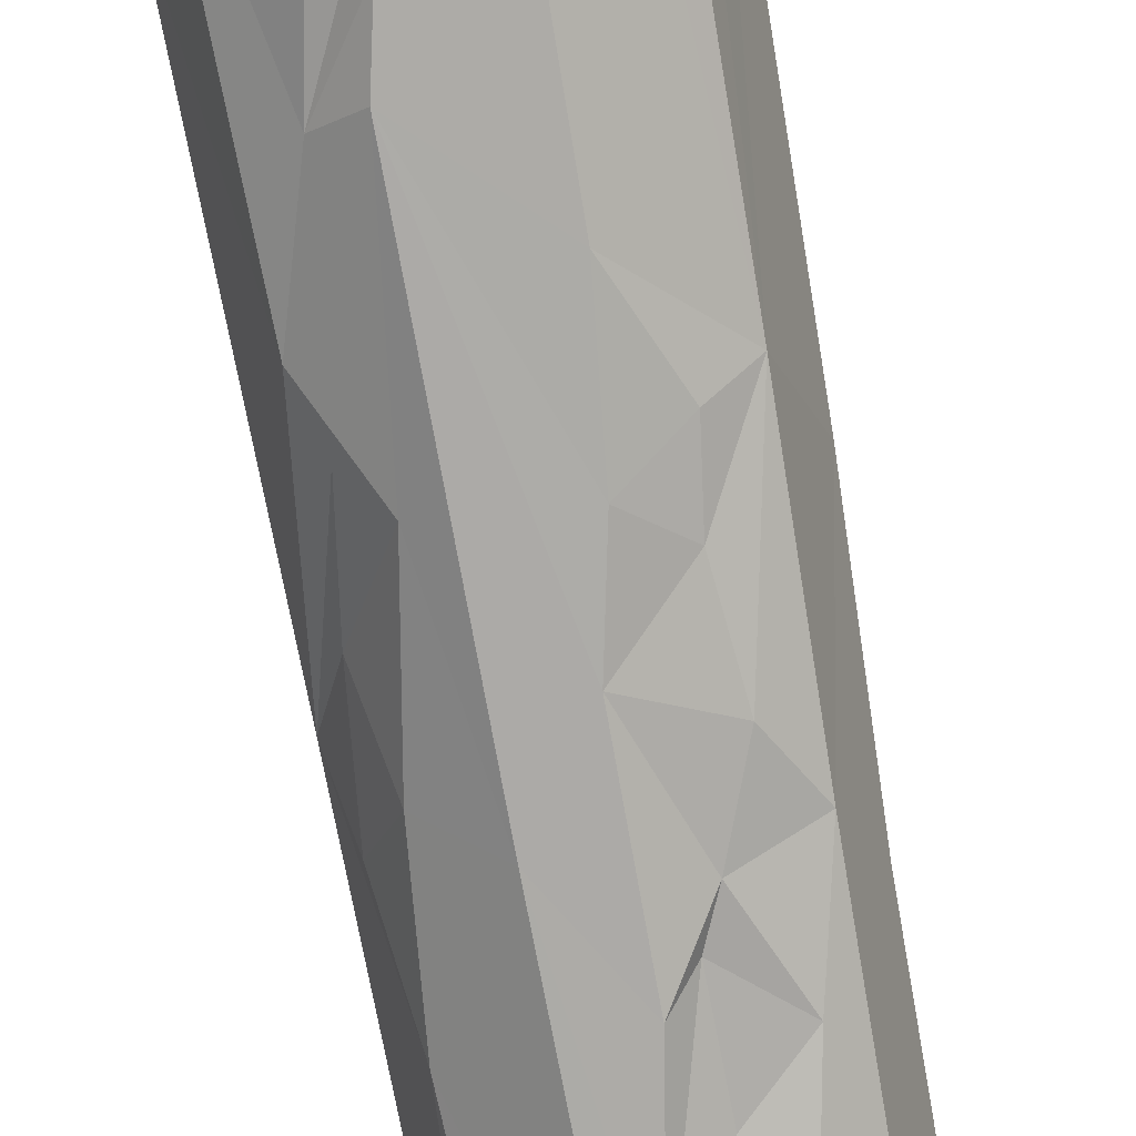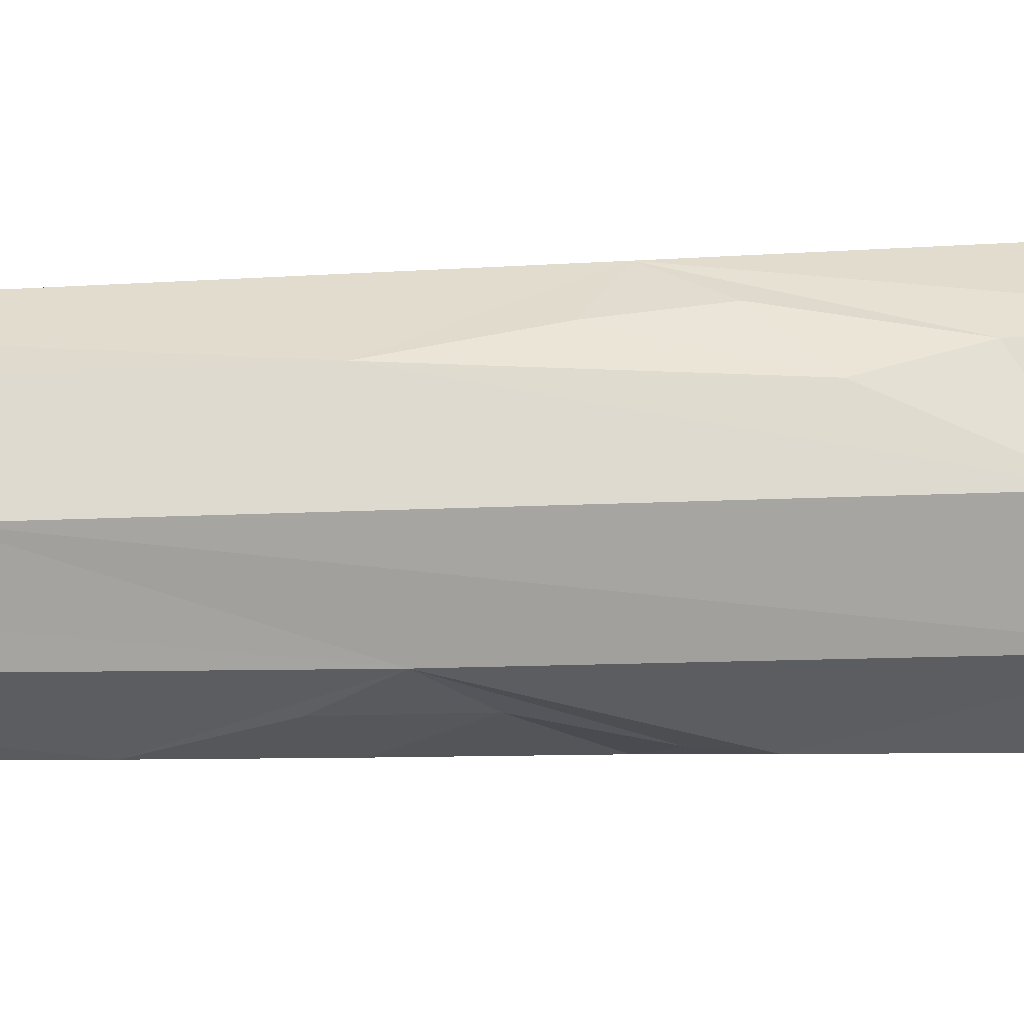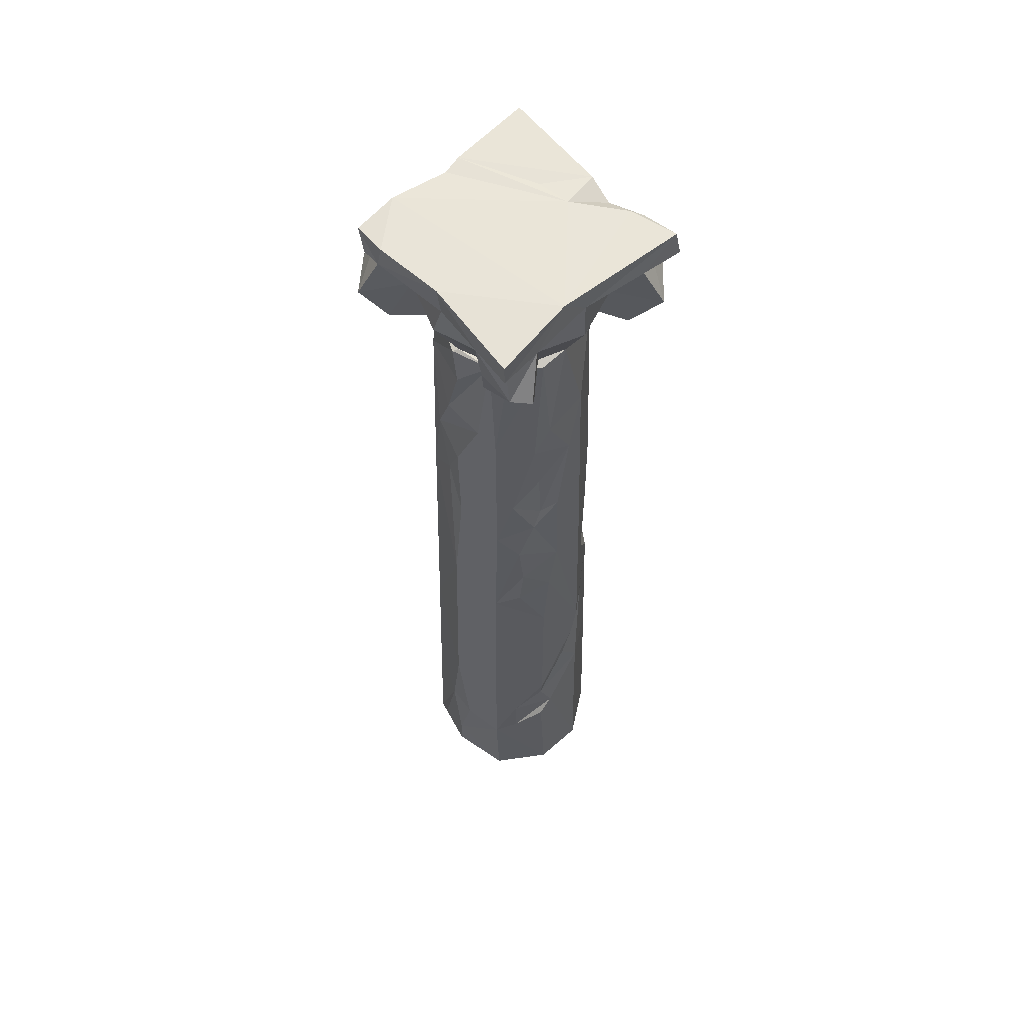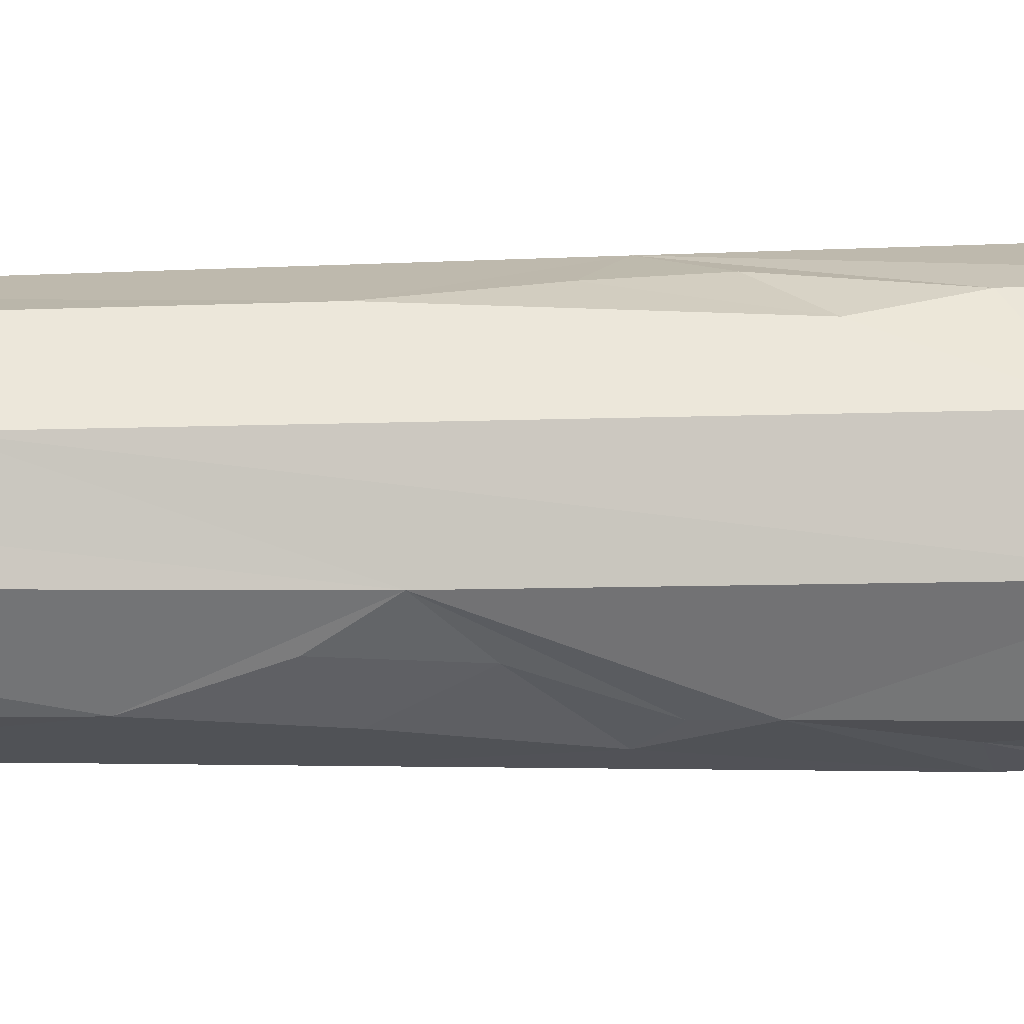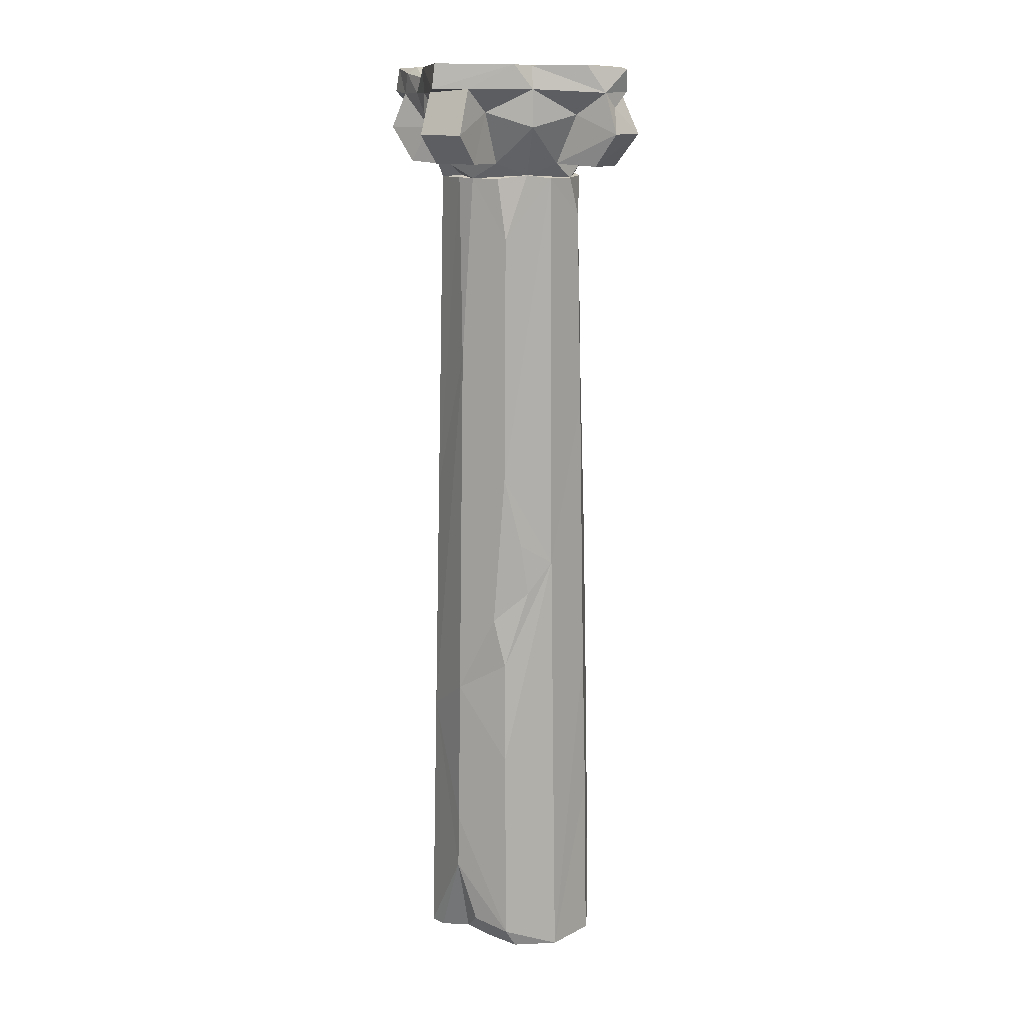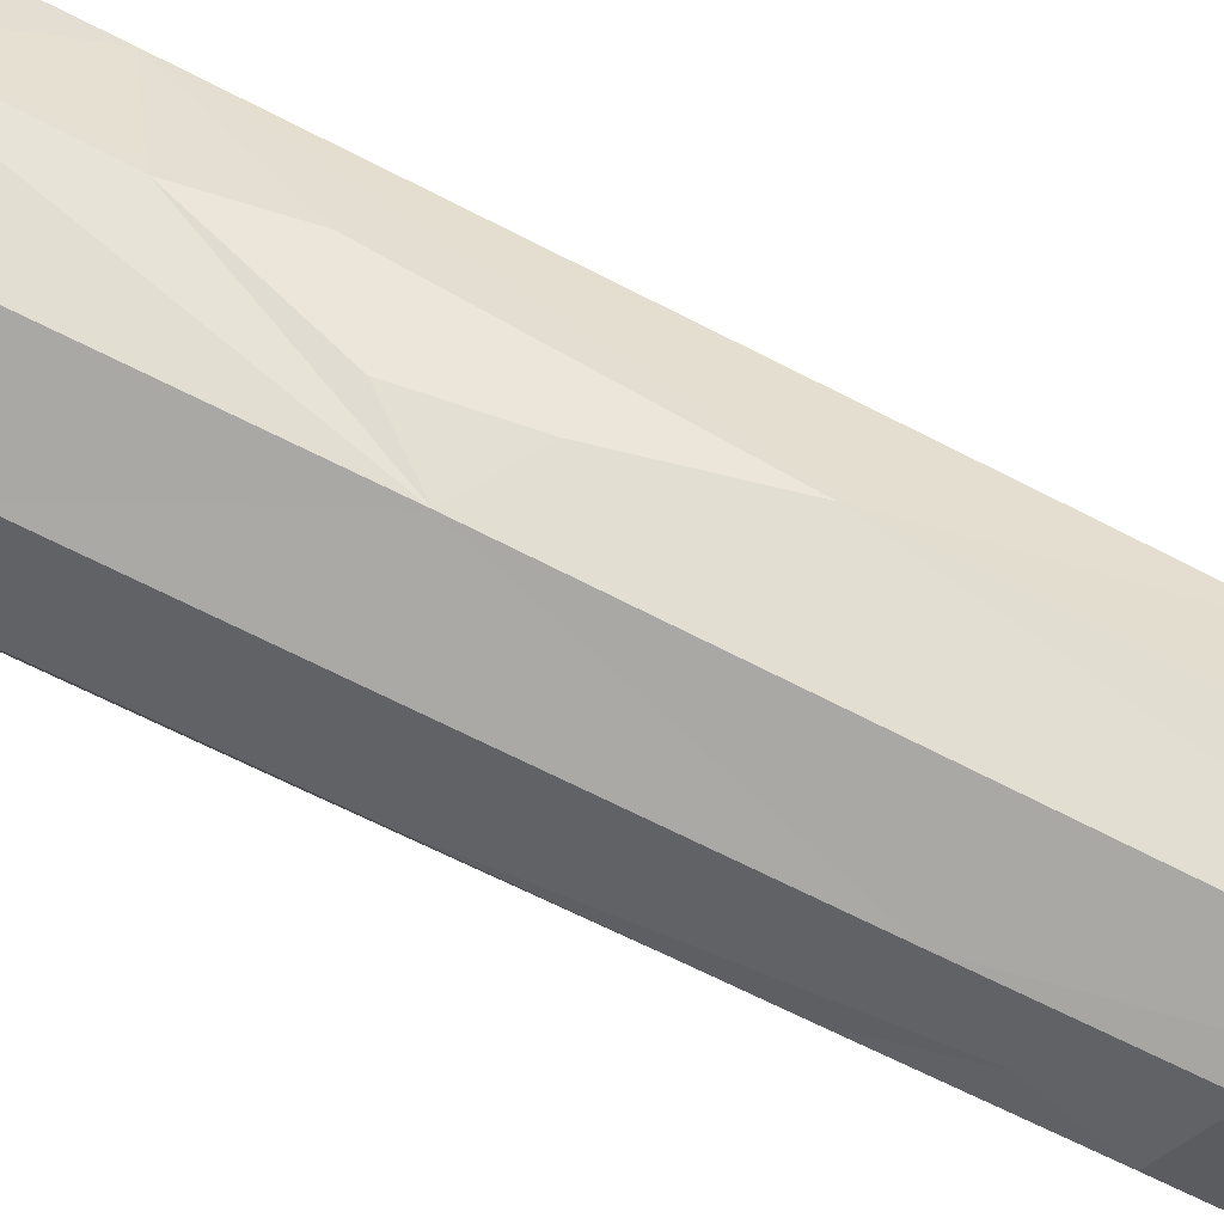
<metadata>
{"format":"obj","ext":"obj","renderer":"f3d","projection":"perspective","resolution":1024,"background":"white","views":[{"elev":-77.6,"azim":10.2,"up":"+Z"},{"elev":34.3,"azim":-92.7,"up":"+Z"},{"elev":58.7,"azim":137.6,"up":"+Y"},{"elev":15.2,"azim":-92.3,"up":"+Z"},{"elev":12.8,"azim":-13.2,"up":"+Y"},{"elev":67.3,"azim":117.2,"up":"+Z"}]}
</metadata>
<code>
v -0.2844 3.174 0.4118
v -0.3638 3.421 0.3626
v -0.07029 3.421 0.3342
v 0.3483 3.406 0.3354
v -0.3761 3.333 0.3737
v 0.3567 3.326 0.3045
v -0.244 3.334 0.36
v 0.2919 3.175 0.3995
v 0.2629 3.322 0.3595
v 0.408 3.176 0.2909
v -0.4025 3.174 0.294
v -0.2191 3.071 0.3404
v 0.2352 3.06 0.3303
v 0.195 3.42 0.3481
v -0.001632 3.334 0.3342
v 0.1731 3.245 0.2882
v 0.3057 3.269 0.3319
v -0.001747 3.416 0.3174
v -0.1665 3.253 0.2918
v -0.3615 3.322 0.255
v -0.1144 3.071 0.235
v -0.05824 0.003713 0.3002
v -0.001472 3.2 0.3382
v -0.09773 0.07074 0.3144
v -0.09374 1.168 0.2825
v 0.1027 0.000817 0.3147
v -0.09775 0.7899 0.2983
v -0.09334 1.899 0.2742
v 0.08931 1.569 0.2825
v -0.03077 1.64 0.2807
v -0.1325 1.345 0.2601
v -0.003662 1.451 0.2836
v -0.1504 0.02872 0.2386
v -0.3342 3.072 0.2265
v 0.114 3.07 0.2338
v 0.08795 3.017 0.2481
v -0.1089 3.016 0.2339
v -0.08407 2.795 0.2562
v -0.2634 0.3189 0.1835
v -0.2862 3.2 0.1606
v 0.3402 3.06 0.2257
v -0.2514 1.062 0.1808
v -0.26 0.5176 0.1868
v -0.2006 0.09789 0.2224
v -0.002146 3.029 0.2505
v 0.2171 2.878 0.1567
v 0.2871 3.242 0.161
v -0.1892 3.017 0.1751
v 0.2303 2.159 0.167
v 0.2456 1.144 0.1822
v 0.2634 7e-05 0.1989
v -0.2167 0.0401 0.1523
v 0.2583 0.612 0.1848
v 0.3559 3.322 0.2393
v -0.272 3.07 0.1583
v -0.2283 2.358 0.1616
v -0.3358 3.324 -0.001657
v -0.228 3.019 0.1198
v 0.2652 3.019 -0.000444
v 0.3385 3.2 -0.000958
v 0.2354 3.069 0.1202
v -0.2149 3.027 0.1048
v 0.1801 3.017 0.1812
v 0.253 2.642 0.05009
v 0.2839 0.03538 0.1445
v -0.336 3.416 -0.01287
v 0.2487 3.028 -0.01387
v 0.3141 0.7785 -0.000398
v -0.2997 0.00014 0.04003
v -0.1909 3.414 0.08001
v 0.239 2.465 0.1196
v -0.05782 0 -0.000979
v 0.3576 3.416 0.2137
v -0.3308 0.001541 -0.01025
v -0.3357 3.201 0.0124
v 0.2615 2.265 0.05145
v 0.3209 0.03519 0.000793
v 0.2753 2.408 -0.0135
v 0.2957 1.626 -0.000491
v -0.3119 0.9437 -0.000257
v -0.1774 0.00432 0.067
v 0.3259 3.309 -0.02984
v 0.2602 2.866 -0.01296
v -0.2663 3.019 -0.000631
v 0.3048 0.4232 0.05227
v 0.07735 0 -0.1192
v 0.2785 2.076 -0.02634
v -0.2904 1.84 -0.009692
v 0.319 0.1531 -0.002009
v -0.3374 3.324 -0.1345
v -0.2664 0.001051 -0.1994
v 0.307 0.3889 -0.0532
v -0.322 3.381 -0.1059
v -0.2041 3.421 -0.03984
v 0.2224 3.02 -0.1349
v -0.2606 1.958 -0.09355
v -0.2396 1.734 -0.111
v -0.2552 0.7785 -0.1864
v 0.3371 3.416 -0.02557
v -0.2879 3.2 -0.1613
v 0.2444 2.617 -0.09309
v -0.2278 3.059 -0.1191
v -0.2276 2.17 -0.1714
v 0.2345 3.071 -0.1209
v -0.2391 1.414 -0.1817
v 0.2907 3.254 -0.1471
v -0.2084 1.521 -0.1901
v 0.2636 0 -0.1999
v -0.2042 3.069 -0.2137
v 0.2647 0.3303 -0.1869
v -0.3233 3.42 -0.2011
v -0.3567 3.398 -0.2276
v 0.2872 3.201 -0.1738
v 0.2234 2.571 -0.16
v 0.2321 1.97 -0.1719
v 0.2441 1.488 -0.1717
v 0.1798 3.017 -0.1833
v -0.1895 3.016 -0.1761
v -0.202 1.887 -0.1974
v -0.1499 1.581 -0.2421
v -0.3618 3.323 -0.2556
v 0.3388 3.188 -0.231
v 0.106 2.005 -0.2373
v 0.1483 1.663 -0.2286
v -0.09759 0.00035 -0.3179
v -0.3441 3.072 -0.2134
v -0.09337 1.947 -0.2748
v 0.1683 1.522 -0.2305
v 0.1939 0.5312 -0.2369
v 0.3117 3.072 -0.205
v 0.1034 3.07 -0.2383
v 0.1815 2.182 -0.2038
v 0.07139 2.083 -0.2353
v -0.1707 1.18 -0.2322
v -0.09563 0.7899 -0.3009
v -0.4079 3.2 -0.2796
v -0.001186 3.042 -0.2574
v 0.08902 3.017 -0.2493
v -0.08246 2.701 -0.2608
v -0.325 3.27 -0.3175
v 0.3275 3.279 -0.3321
v -0.03064 2.454 -0.2664
v 0.06282 2.642 -0.2624
v 0.1147 2.523 -0.2434
v 0.07424 2.278 -0.2265
v 0.02277 2.135 -0.2729
v -0.09803 1.156 -0.2914
v -0.06999 1.027 -0.2942
v 0.1883 0.3523 -0.2307
v 0.3586 3.334 -0.2265
v -0.1402 3.12 -0.2537
v 0.222 3.073 -0.3484
v 0.1663 1.852 -0.2233
v 0.02277 1.781 -0.2805
v 0.06254 1.592 -0.2839
v -0.2954 3.173 -0.403
v -0.2194 3.067 -0.3228
v 0.08984 1.333 -0.2895
v 0.09876 0.7314 -0.3014
v -0.02881 0.8729 -0.2886
v 0.08517 0.6261 -0.2809
v -0.364 3.42 -0.3644
v 0.3382 3.178 -0.3594
v 0.0497 0.5427 -0.3065
v 0.1031 0.4718 -0.3049
v 0.08926 0.000514 -0.3179
v -0.3761 3.334 -0.3761
v -0.001959 3.335 -0.3361
v 0.1566 3.201 -0.2893
v -0.1646 3.229 -0.284
v -0.001493 3.2 -0.3401
v 0.2233 3.323 -0.3574
v 0.09008 3.421 -0.3356
v 0.3749 3.402 -0.3761
v 0.371 3.324 -0.3739
v -0.2314 3.334 -0.3609
v 0.2887 3.176 -0.4118
f 3 2 5
f 3 5 7
f 4 9 6
f 11 1 7
f 9 4 14
f 7 1 19
f 8 10 17
f 1 11 12
f 18 9 14
f 9 18 15
f 3 7 15
f 9 15 16
f 8 9 16
f 9 8 17
f 9 17 6
f 18 3 15
f 7 19 15
f 1 12 19
f 8 13 10
f 5 2 66
f 15 19 23
f 26 24 22
f 4 73 14
f 7 5 20
f 10 54 17
f 45 35 23
f 8 16 35
f 19 12 21
f 13 8 35
f 26 27 24
f 94 3 18
f 14 94 18
f 11 7 20
f 15 23 16
f 12 11 34
f 32 31 25
f 32 25 29
f 29 25 27
f 29 27 26
f 17 54 6
f 23 35 16
f 21 45 23
f 34 21 12
f 29 28 30
f 30 31 32
f 29 30 32
f 22 24 33
f 19 21 23
f 36 38 28
f 36 28 29
f 31 30 28
f 66 2 3
f 54 4 6
f 11 40 34
f 45 37 38
f 36 45 38
f 28 38 56
f 25 42 27
f 24 44 33
f 11 20 40
f 10 13 41
f 28 42 31
f 31 42 25
f 27 43 24
f 44 24 39
f 22 72 26
f 66 20 5
f 47 54 10
f 47 10 41
f 63 35 45
f 24 43 39
f 81 72 22
f 173 94 14
f 73 4 54
f 34 55 21
f 37 45 48
f 45 36 63
f 63 36 46
f 38 37 48
f 36 29 49
f 27 42 43
f 33 44 52
f 81 22 33
f 34 40 55
f 55 48 21
f 21 48 45
f 29 26 50
f 53 26 51
f 52 81 33
f 72 51 26
f 94 70 3
f 35 41 13
f 36 49 46
f 26 53 50
f 39 52 44
f 61 41 35
f 35 63 61
f 38 48 56
f 29 50 49
f 28 56 42
f 53 51 85
f 20 57 40
f 47 41 61
f 42 80 43
f 55 62 48
f 63 46 59
f 56 48 58
f 46 49 71
f 70 66 3
f 58 48 62
f 46 71 64
f 49 50 79
f 43 80 39
f 39 69 52
f 55 40 62
f 99 73 54
f 61 67 60 47
f 71 49 76
f 86 51 72
f 47 82 54
f 75 62 40
f 61 63 67
f 56 58 88
f 50 53 68
f 85 51 65
f 73 173 14
f 56 80 42
f 50 68 79
f 77 65 51
f 81 52 69
f 66 57 20
f 59 67 63
f 39 74 69
f 40 57 75
f 49 79 76
f 99 173 73
f 99 54 82
f 78 71 76
f 39 80 74
f 58 62 84
f 58 84 88
f 83 46 64
f 53 85 68
f 84 62 75
f 85 65 89
f 65 77 89
f 94 66 70
f 82 47 60
f 59 46 83
f 87 76 79
f 56 88 80
f 85 89 92
f 86 108 51
f 77 51 108
f 87 78 76
f 57 66 90
f 92 68 85
f 60 104 113
f 59 95 67
f 64 71 101
f 101 71 78
f 116 79 68
f 66 93 90
f 67 104 60
f 101 78 114
f 74 80 91
f 64 95 83
f 74 72 81 69
f 94 93 66
f 75 57 100
f 102 84 75
f 95 117 67
f 59 83 95
f 88 103 96
f 88 96 97
f 110 92 89
f 90 100 57
f 100 102 75
f 67 117 104
f 95 64 101
f 115 78 87
f 80 98 91
f 106 82 60 113
f 88 105 80
f 89 77 108
f 111 93 94
f 88 84 103
f 114 95 101
f 115 87 79
f 88 97 107
f 105 88 107
f 116 68 92
f 116 92 110
f 114 78 115
f 115 79 116
f 91 72 74
f 93 111 112
f 93 112 90
f 102 118 84
f 173 111 94
f 99 82 150
f 121 100 90
f 102 100 126
f 102 109 118
f 84 118 103
f 114 117 95
f 96 119 97
f 80 105 98
f 108 110 89
f 113 104 130 122
f 96 103 119
f 157 109 102
f 153 115 116
f 97 119 120
f 113 122 106
f 157 102 126
f 132 115 123
f 124 153 116
f 98 105 134
f 86 166 108
f 90 112 121
f 104 117 131
f 114 115 132
f 153 123 115
f 107 97 120
f 128 124 116
f 91 98 125
f 106 150 82
f 109 151 118
f 137 131 117
f 138 117 114
f 132 144 114
f 119 103 127
f 105 107 120
f 158 128 116
f 110 129 116
f 106 122 150
f 100 121 136
f 104 152 130
f 117 138 137
f 133 132 123
f 119 127 120
f 98 134 135
f 129 110 149
f 100 136 126
f 137 169 131
f 157 151 109
f 103 118 139
f 144 138 114
f 166 149 110
f 166 110 108
f 86 72 91
f 162 112 111
f 121 140 136
f 137 118 151
f 152 104 131
f 118 137 139
f 137 138 143
f 143 139 137
f 138 144 143
f 103 139 127
f 145 144 132
f 133 145 132
f 120 147 105
f 160 134 148
f 135 134 160
f 129 159 116
f 165 149 166
f 150 122 163
f 163 122 130
f 151 171 137
f 139 143 142
f 143 144 142
f 142 144 145
f 139 142 127
f 142 133 146
f 142 145 133
f 142 146 127
f 154 153 124
f 155 154 124
f 155 124 128
f 120 127 147
f 134 105 147
f 159 158 116
f 164 161 129
f 149 164 129
f 136 140 156
f 156 126 136
f 157 170 151
f 169 137 171
f 133 123 146
f 127 146 154
f 146 123 154
f 154 123 153
f 147 127 154
f 154 155 147
f 148 134 147
f 161 159 129
f 141 175 150
f 163 141 150
f 126 156 157
f 169 152 131
f 155 128 158
f 155 158 147
f 147 158 148
f 148 158 159
f 148 159 160
f 135 160 161
f 98 135 125
f 165 164 149
f 91 125 86
f 162 111 173
f 112 162 121
f 162 167 121
f 167 140 121
f 176 168 170
f 160 159 161
f 125 135 164
f 135 161 164
f 164 165 125
f 125 165 166
f 125 166 86
f 172 141 163
f 169 171 168
f 168 171 170
f 170 171 151
f 173 168 162
f 174 99 150
f 162 168 176
f 168 173 172
f 174 150 175
f 169 168 172
f 156 176 170
f 175 141 172
f 169 172 152
f 177 163 130
f 152 177 130
f 174 173 99
f 157 156 170
f 152 172 177
f 173 175 172
f 167 176 140
f 140 176 156
f 177 172 163
f 162 176 167
f 173 174 175

</code>
